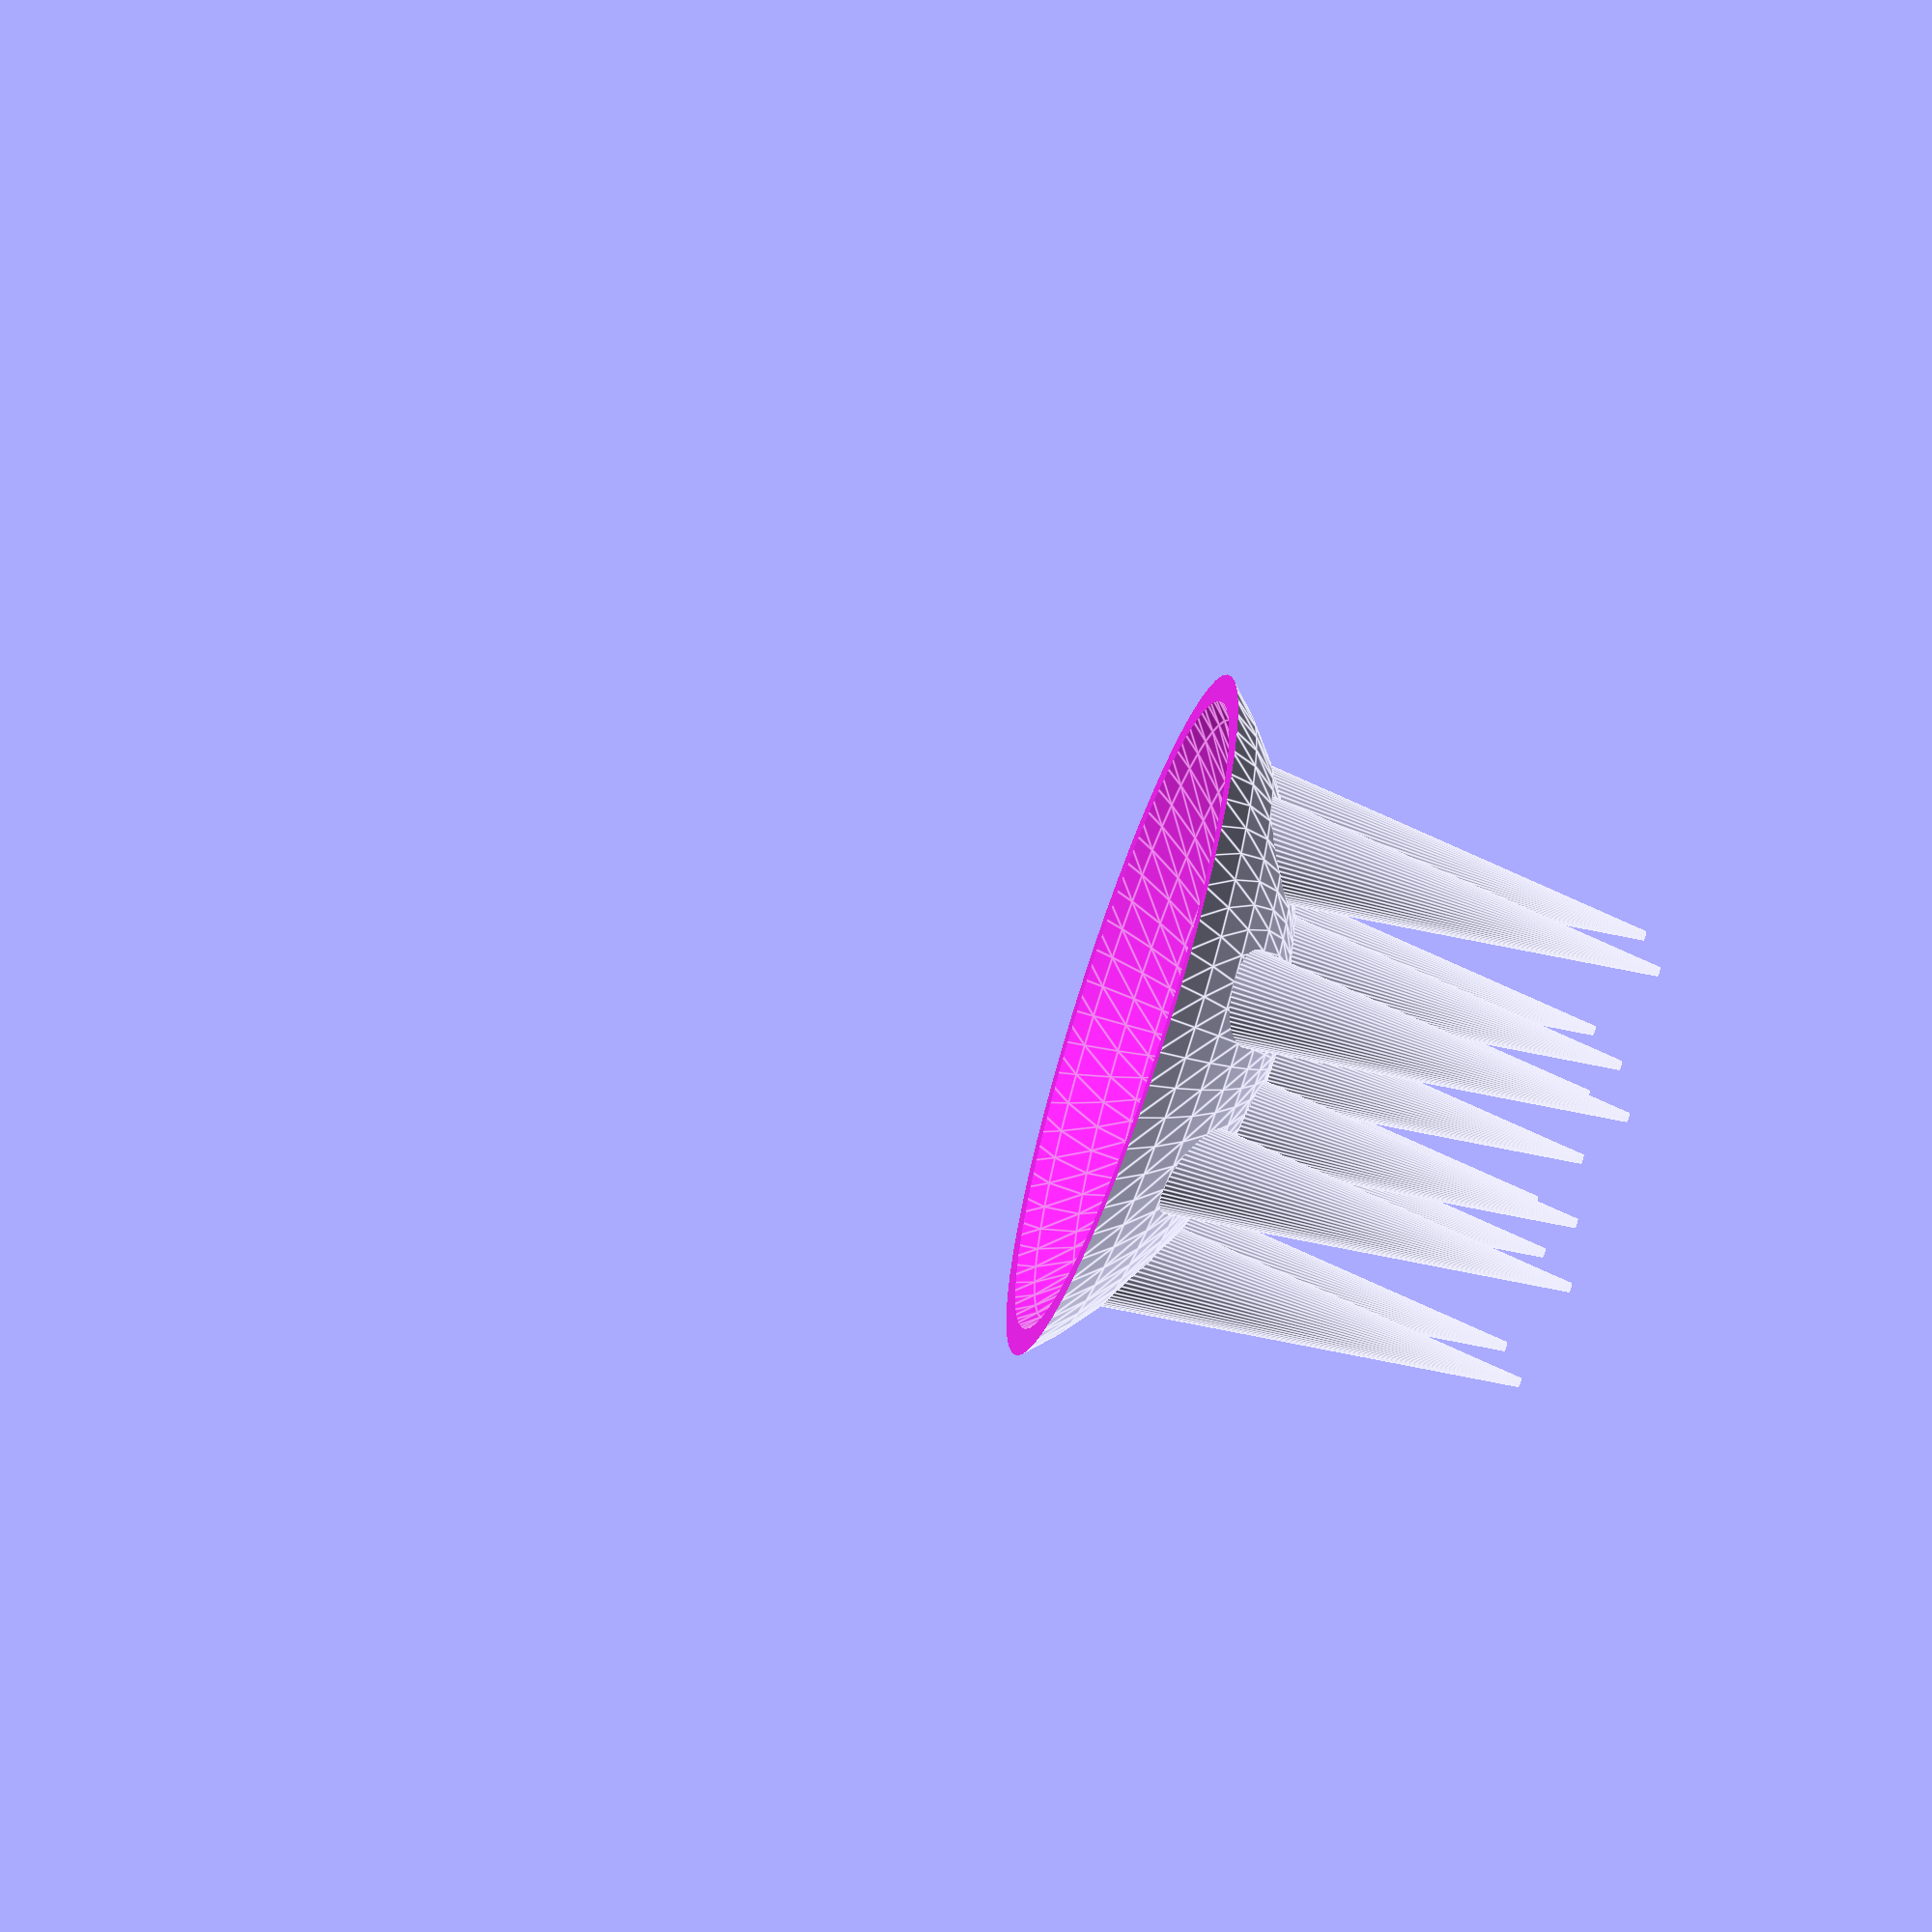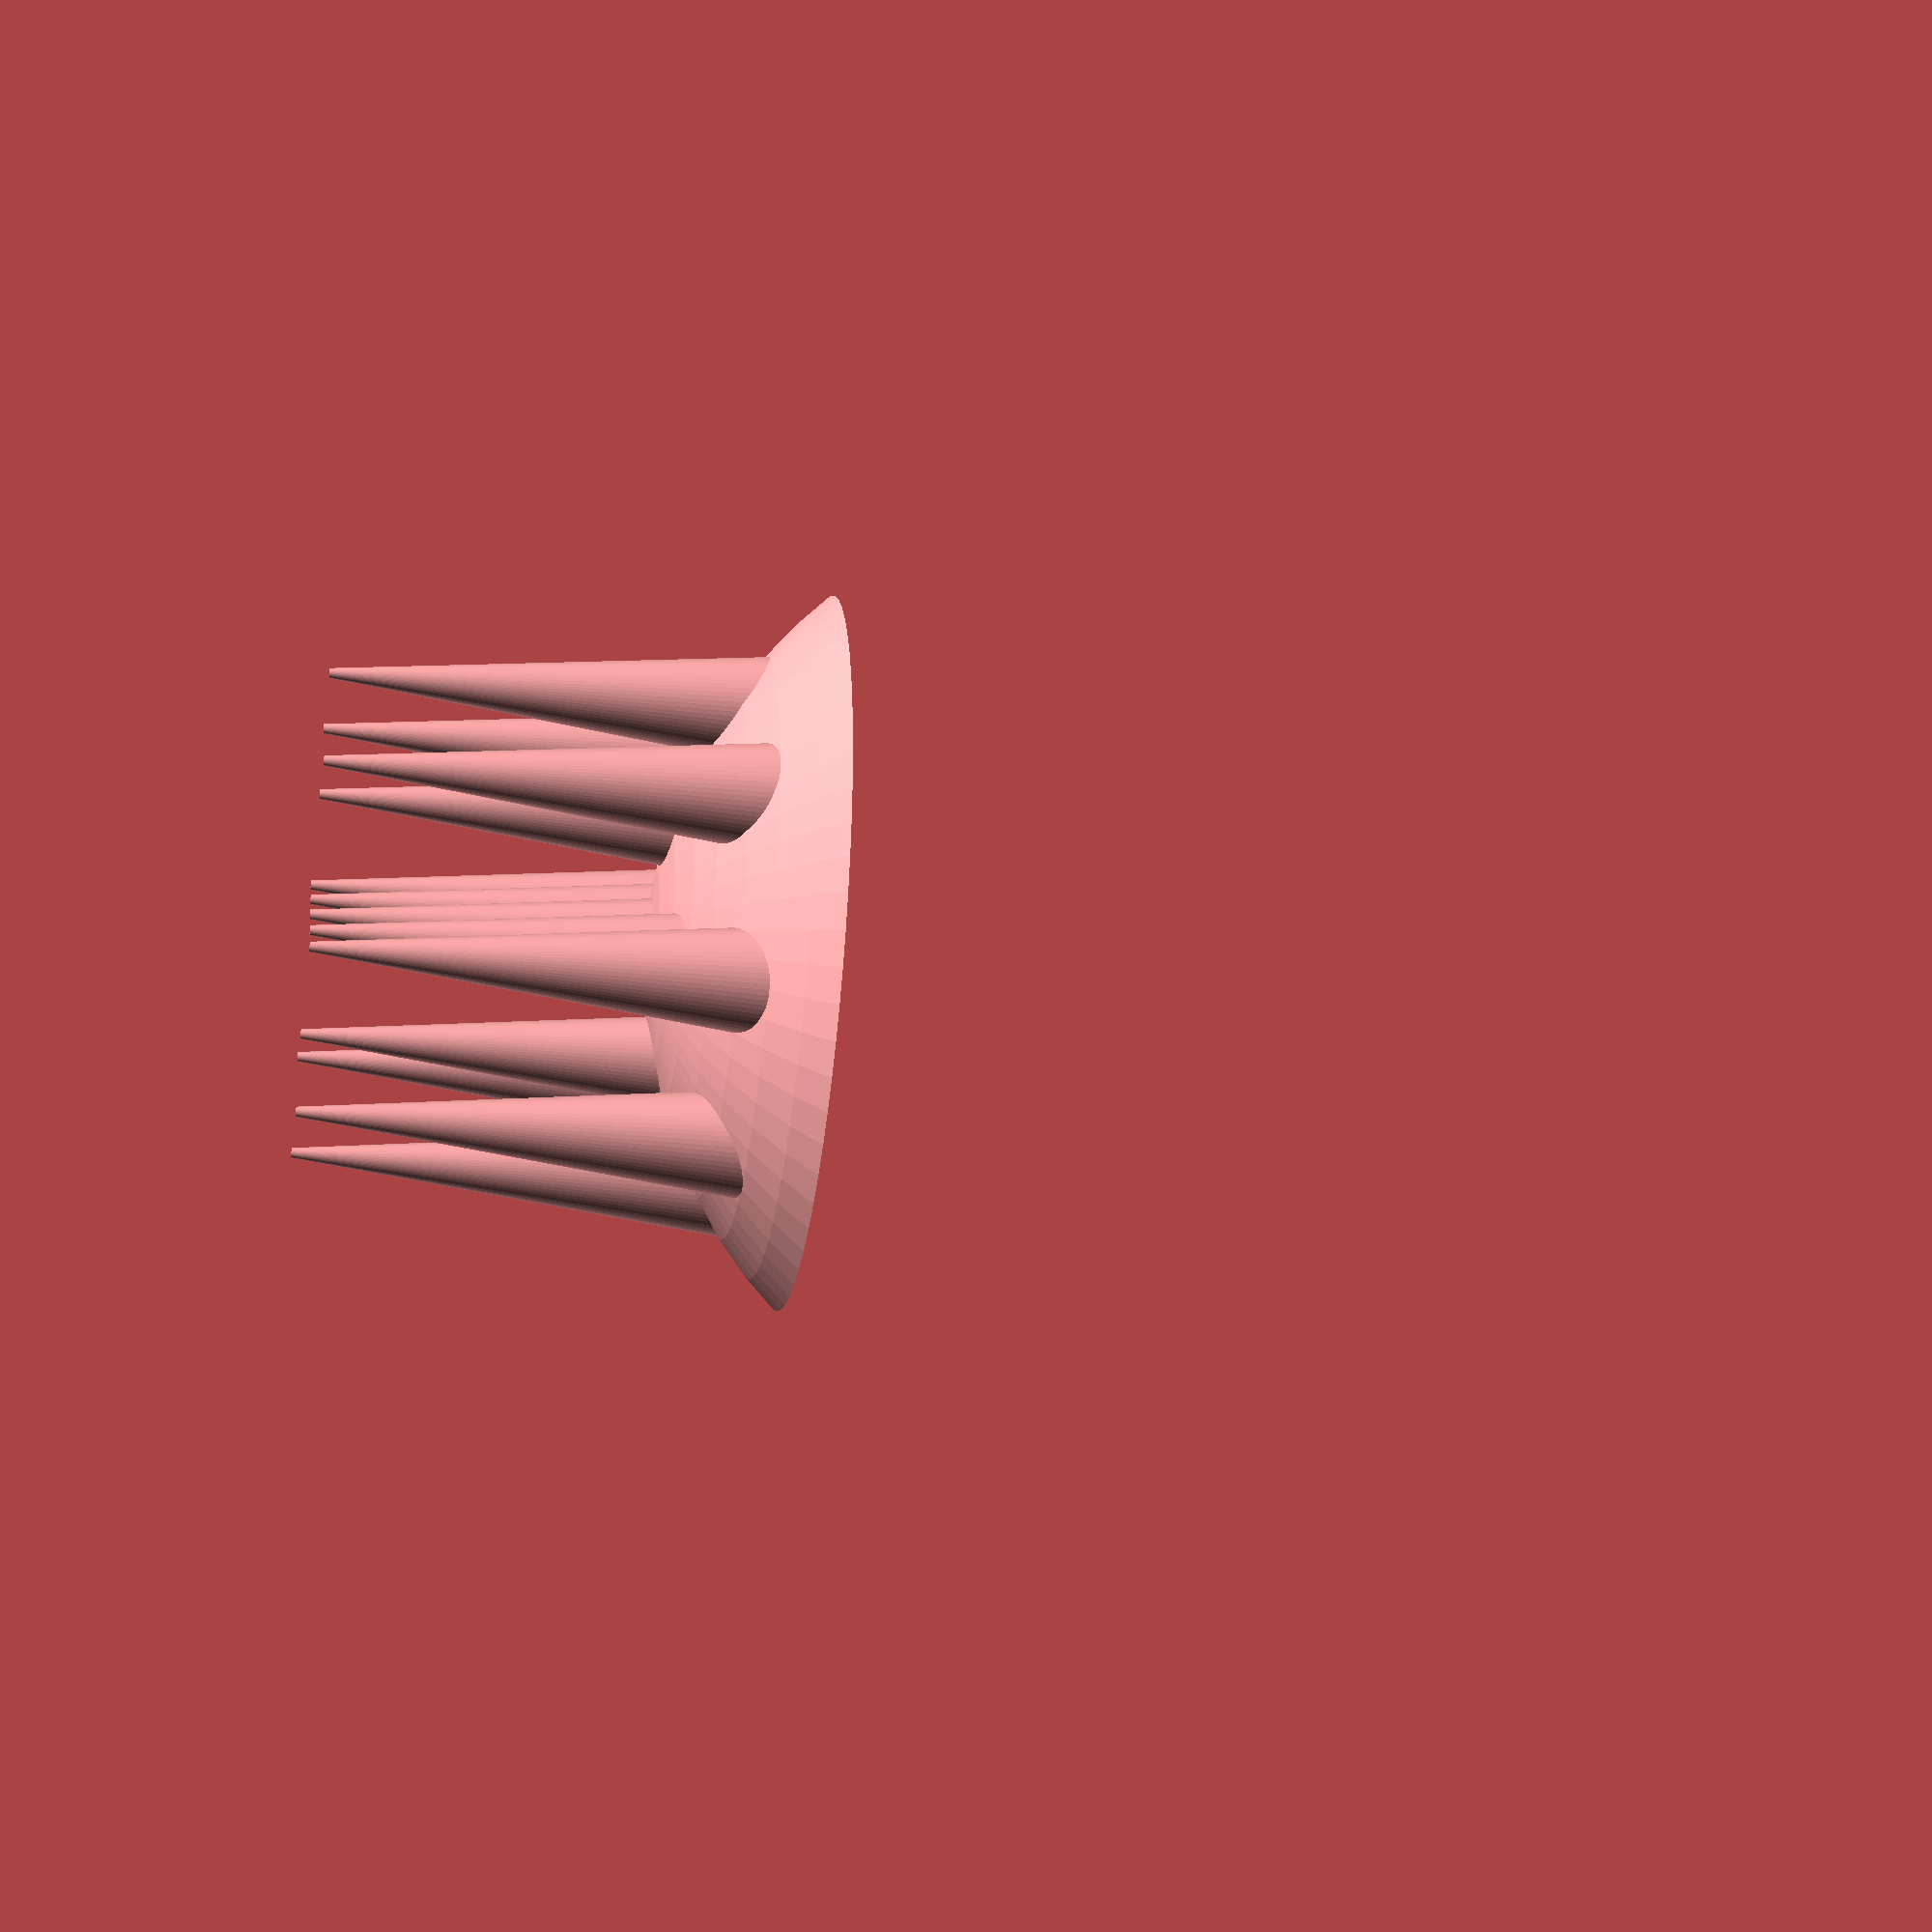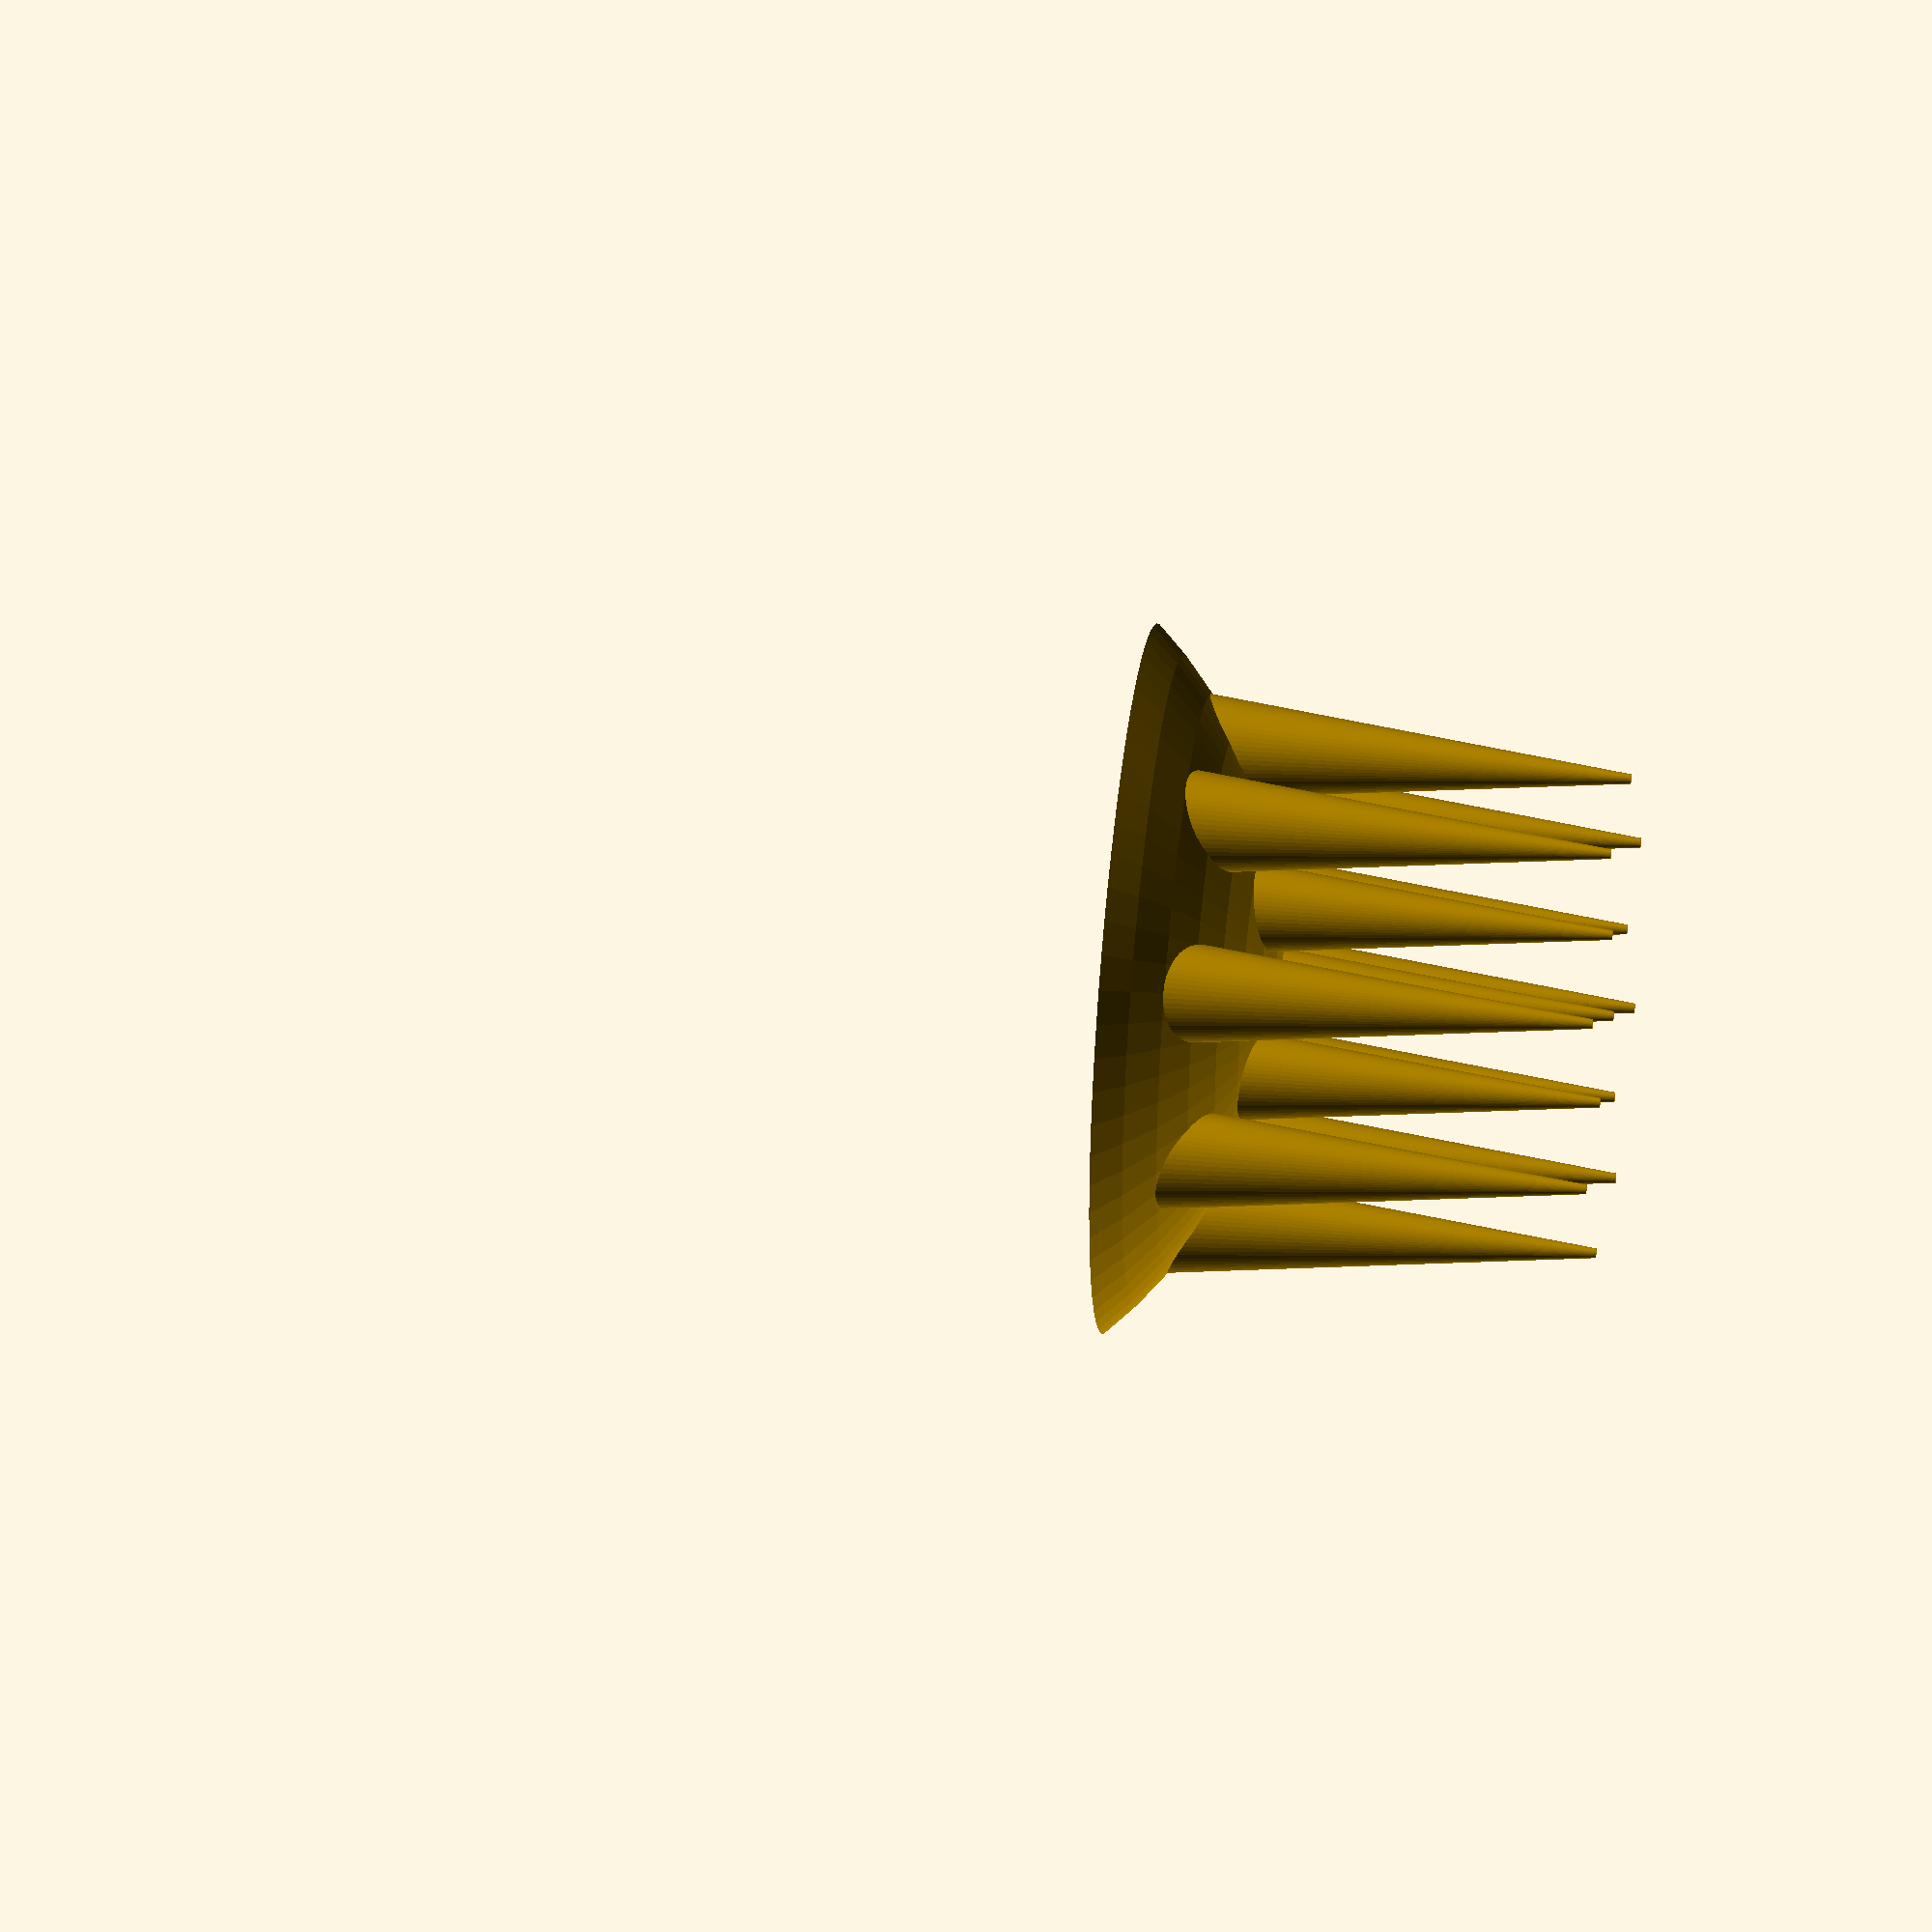
<openscad>

// How big should the sphere be the bowl is made from
sphere_diameter = 50; // [ 15 : 500 ]

// How tall should the bowl be from that sphere
bowl_height = 8; // [ 3 : 200 ]

// How thick do you want the bowl to be
bowl_thick = 2; // [ 1 : 15 ]

// How tall should the spikes be
spike_height = 25; // [ 3 : 50 ]

// What's the diameter of the contact pad
spike_tip_diameter = 0.5; // [ 0.1 : 10 ]

// How many rings of spikes
spike_rings = 3; // [ 2 : 10 ]

// How many spikes in each ring (always 1 in center)
spike_ring_count = [1, 4, 8];

echo("Sphere Diameter: ", sphere_diameter);
echo("Bowl Height: ", bowl_height);
echo("Bowl Thick: ", bowl_thick);
echo("Spike Height: ", spike_height);
echo("Spike Tip Diameter: ", spike_tip_diameter);

$fn = 64; // faces/facets

// https://math.stackexchange.com/questions/753880/sphere-plane-intersection-circle-radius
// Do some math -- distance between center and our slice plane
math_R = (sphere_diameter / 2); // Radius
math_d = math_R - bowl_height; // Distance from center of sphere to nearest plane point
bowl_diameter = sqrt(pow(math_R,2) - pow(math_d,2));
echo("Bowl diameter = ", bowl_diameter);

//spikes();
bowl();

function random(min, max) = round(rands(min, max, 1)[0]);

// create the bowl
module bowl()
{
    difference()
    {
        translate([0,0,-((sphere_diameter/2)-(bowl_height))])   
            difference()
            {
                union()
                {
                    sphere(d = sphere_diameter); 
                    translate([0,0,((sphere_diameter/2)-(bowl_height))])   
                        spikes();
                }
                sphere(d = sphere_diameter - bowl_thick);
            }
        translate([-sphere_diameter/2, -sphere_diameter/2, -sphere_diameter])
            cube(size = sphere_diameter);   
    }
}

// create the spikes
module spikes()
{
    spike_diameter = bowl_diameter / spike_rings;
    echo("Spike diameter = ", spike_diameter);
    union() {
        for (i=[0 : 1 : spike_rings-1])
        {
            for (j=[1 : 1 : spike_ring_count[i]])
            {
                dist_from_center = i * spike_diameter;
                degree_rotation = 360 / spike_ring_count[i];
                rotate(a = (degree_rotation * j))
                    translate([i*spike_diameter,0,0])
                        cylinder(h = spike_height, d1=spike_diameter, d2=spike_tip_diameter);
            }
        }
    }
}
</openscad>
<views>
elev=65.6 azim=171.2 roll=251.0 proj=o view=edges
elev=28.7 azim=216.3 roll=80.7 proj=p view=wireframe
elev=138.0 azim=174.9 roll=263.4 proj=o view=solid
</views>
